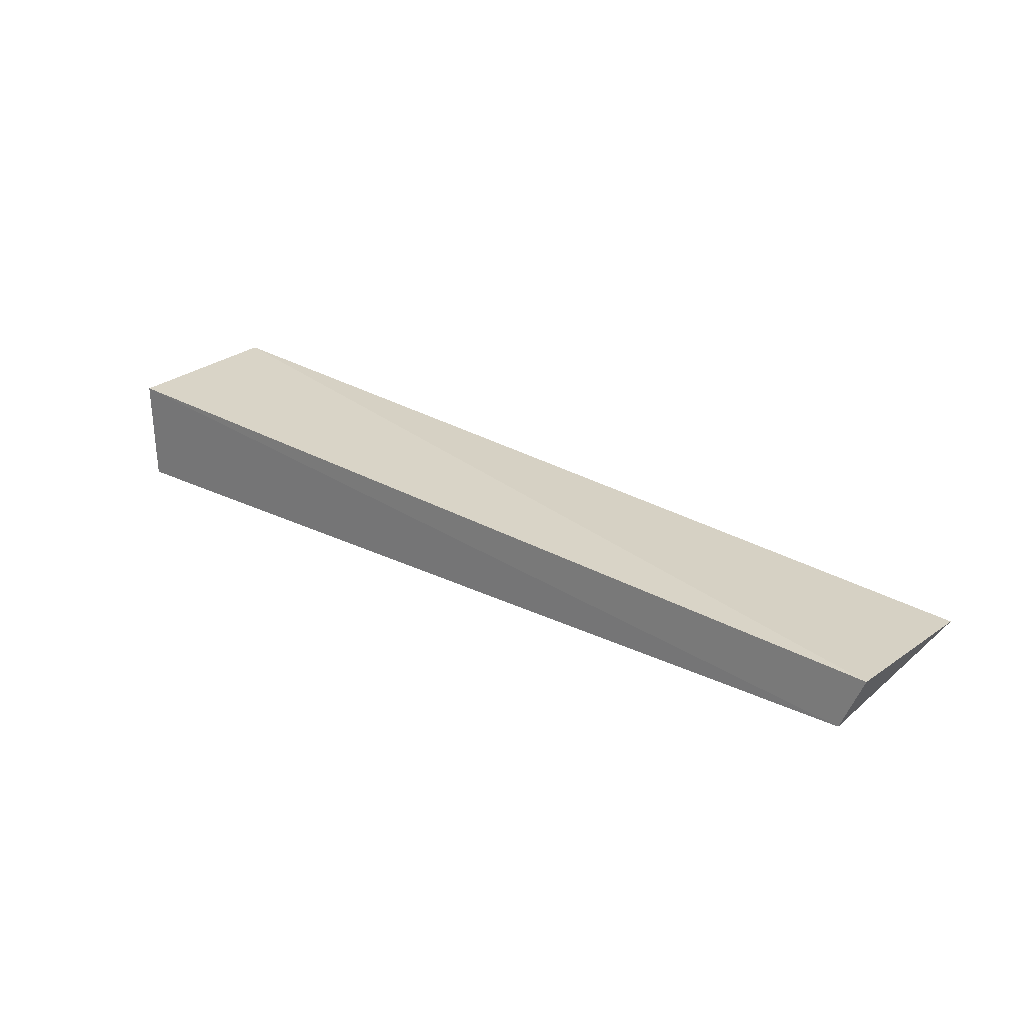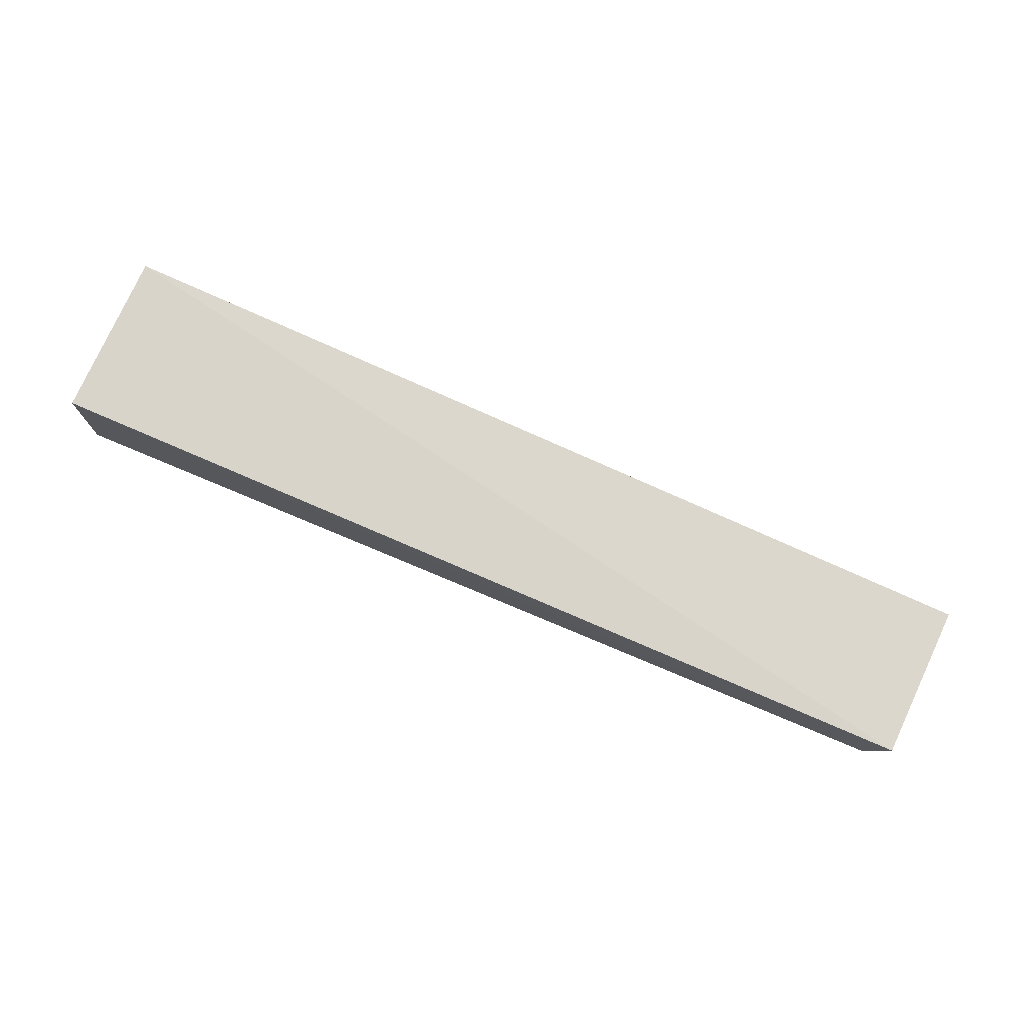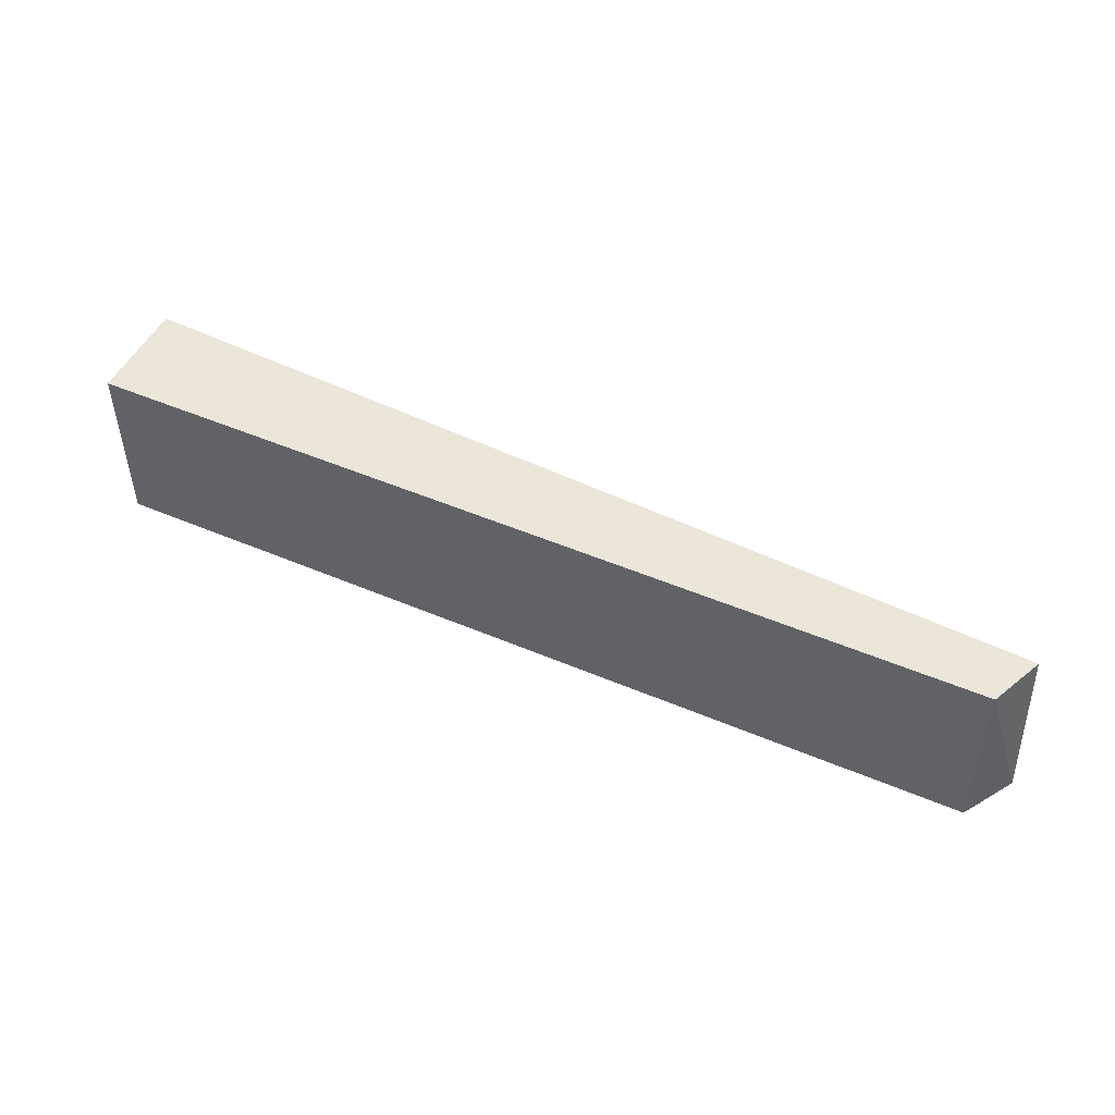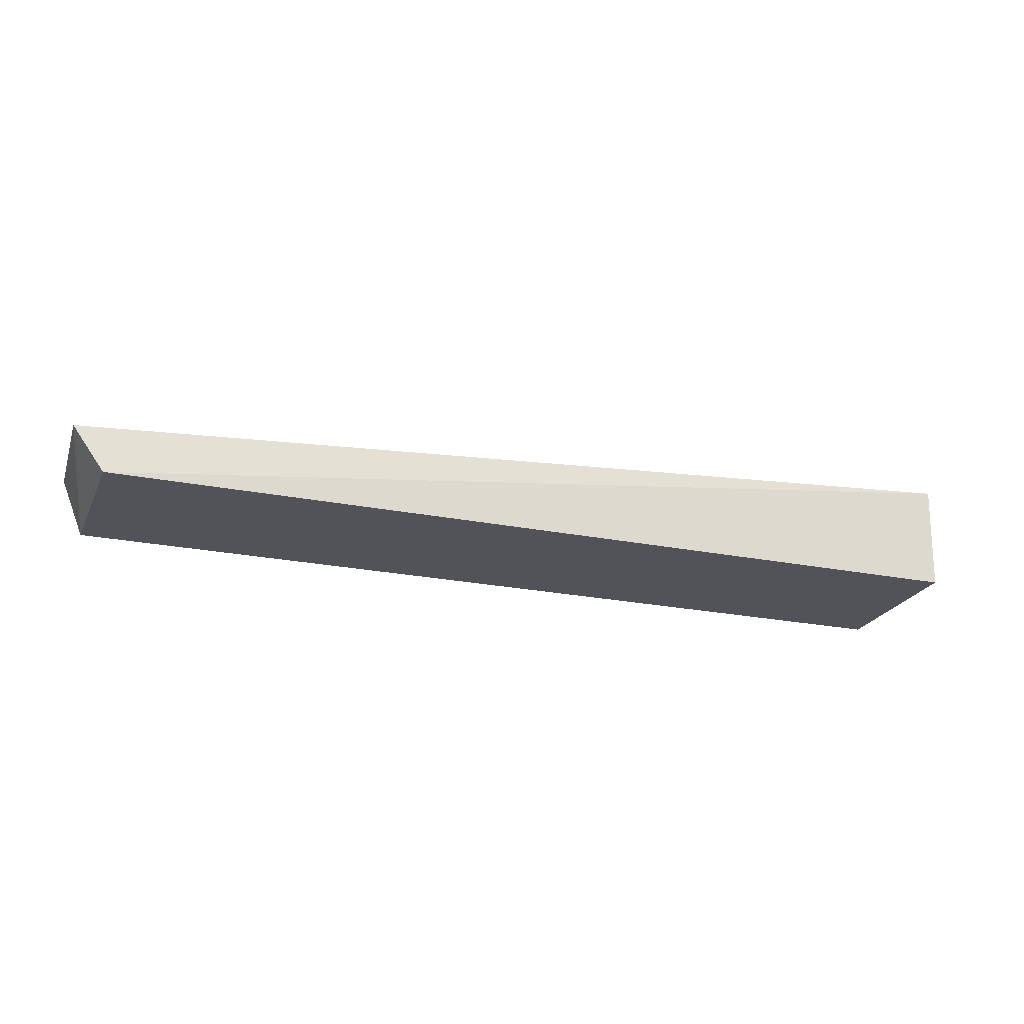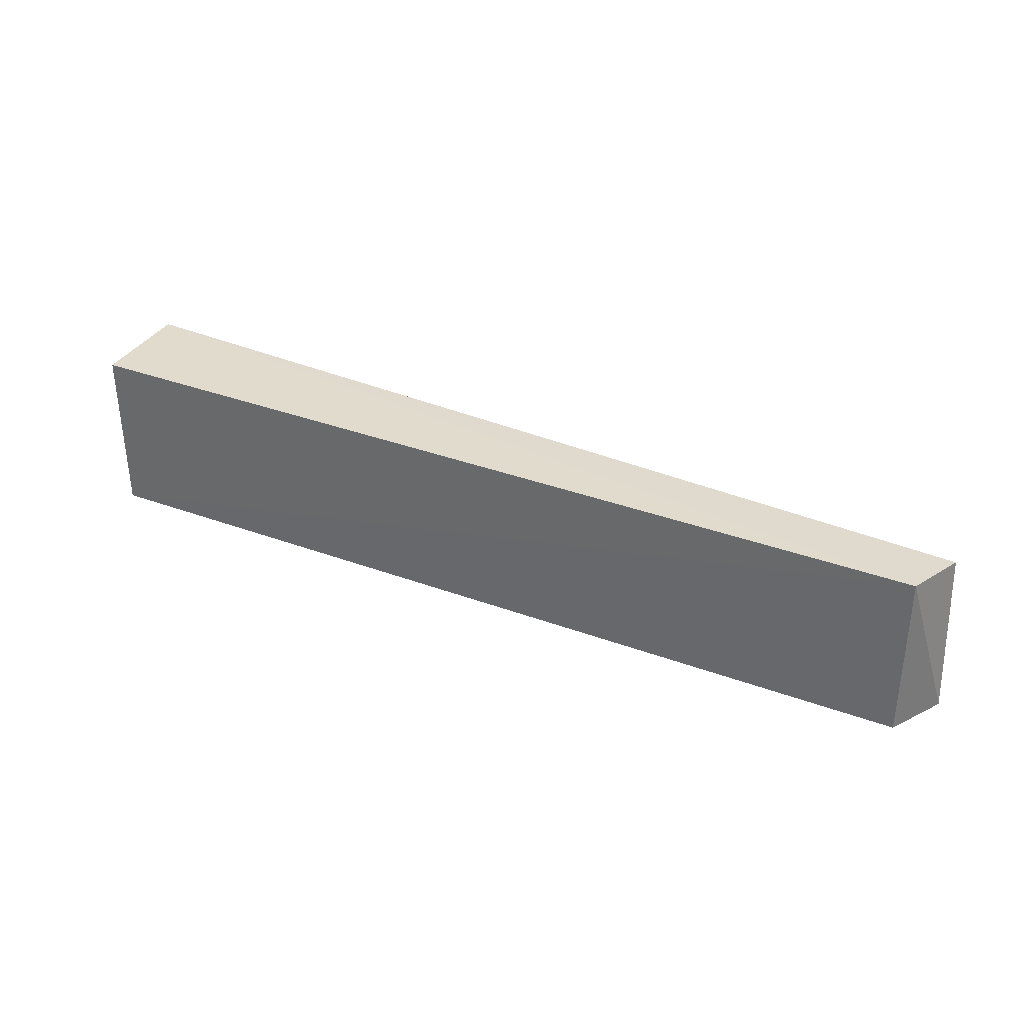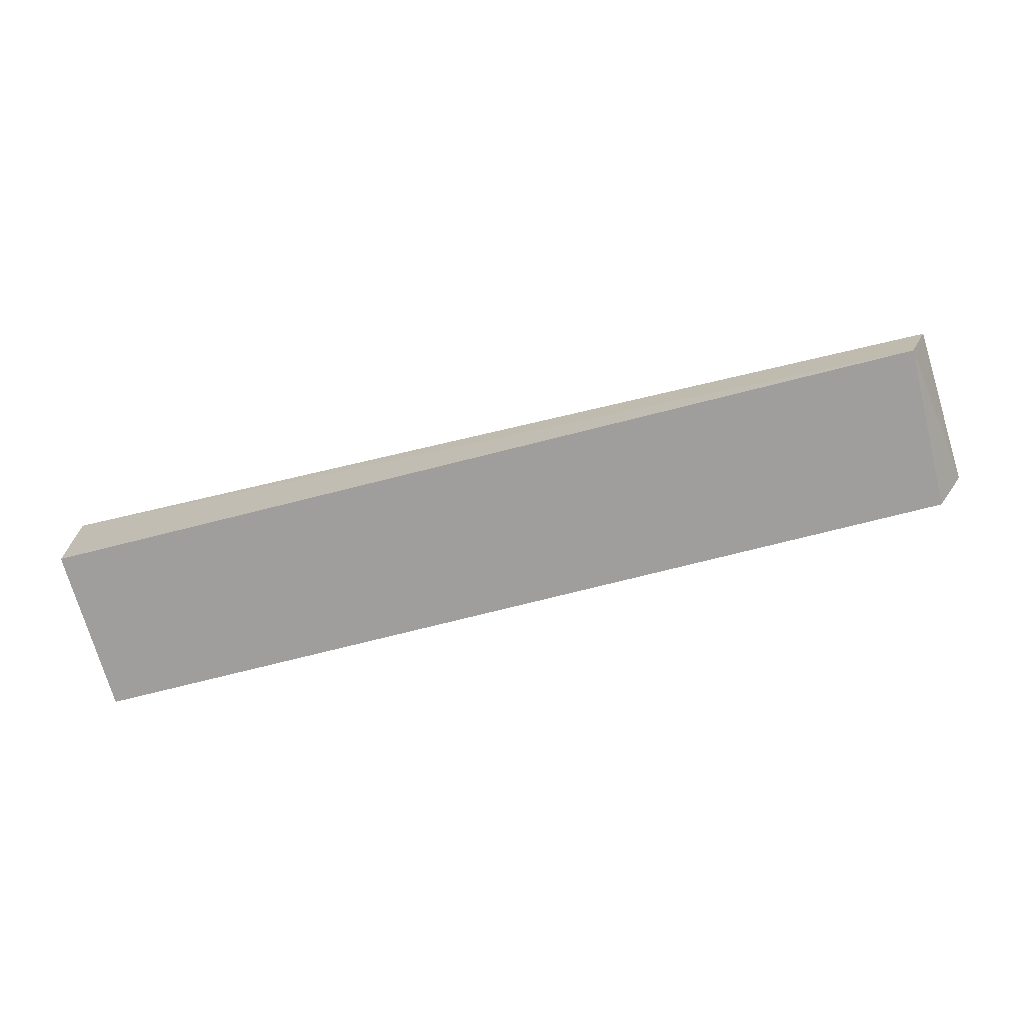
<metadata>
{"format":"obj","ext":"obj","renderer":"f3d","projection":"perspective","resolution":1024,"background":"white","views":[{"elev":26.3,"azim":37.4,"up":"+Y"},{"elev":74.8,"azim":23.0,"up":"+Y"},{"elev":47.9,"azim":25.6,"up":"+Z"},{"elev":-22.5,"azim":160.3,"up":"+Y"},{"elev":33.8,"azim":26.8,"up":"+Z"},{"elev":-71.0,"azim":14.5,"up":"+Y"}]}
</metadata>
<code>
v 0.02826 -0.005882 0.09753
v 0.02547 -0.01285 0.09772
v 0.02538 -0.01281 0.07648
v -0.08829 0.000746 0.07651
v -0.08859 0.000753 0.09795
v -0.08831 -0.01266 0.09797
v 0.02927 -0.006958 0.07731
v -0.088 -0.01264 0.0765
f 5 2 1
f 5 1 4
f 6 5 4
f 6 2 5
f 7 3 4
f 7 4 1
f 7 1 2
f 7 2 3
f 8 3 2
f 8 2 6
f 8 6 4
f 8 4 3

</code>
